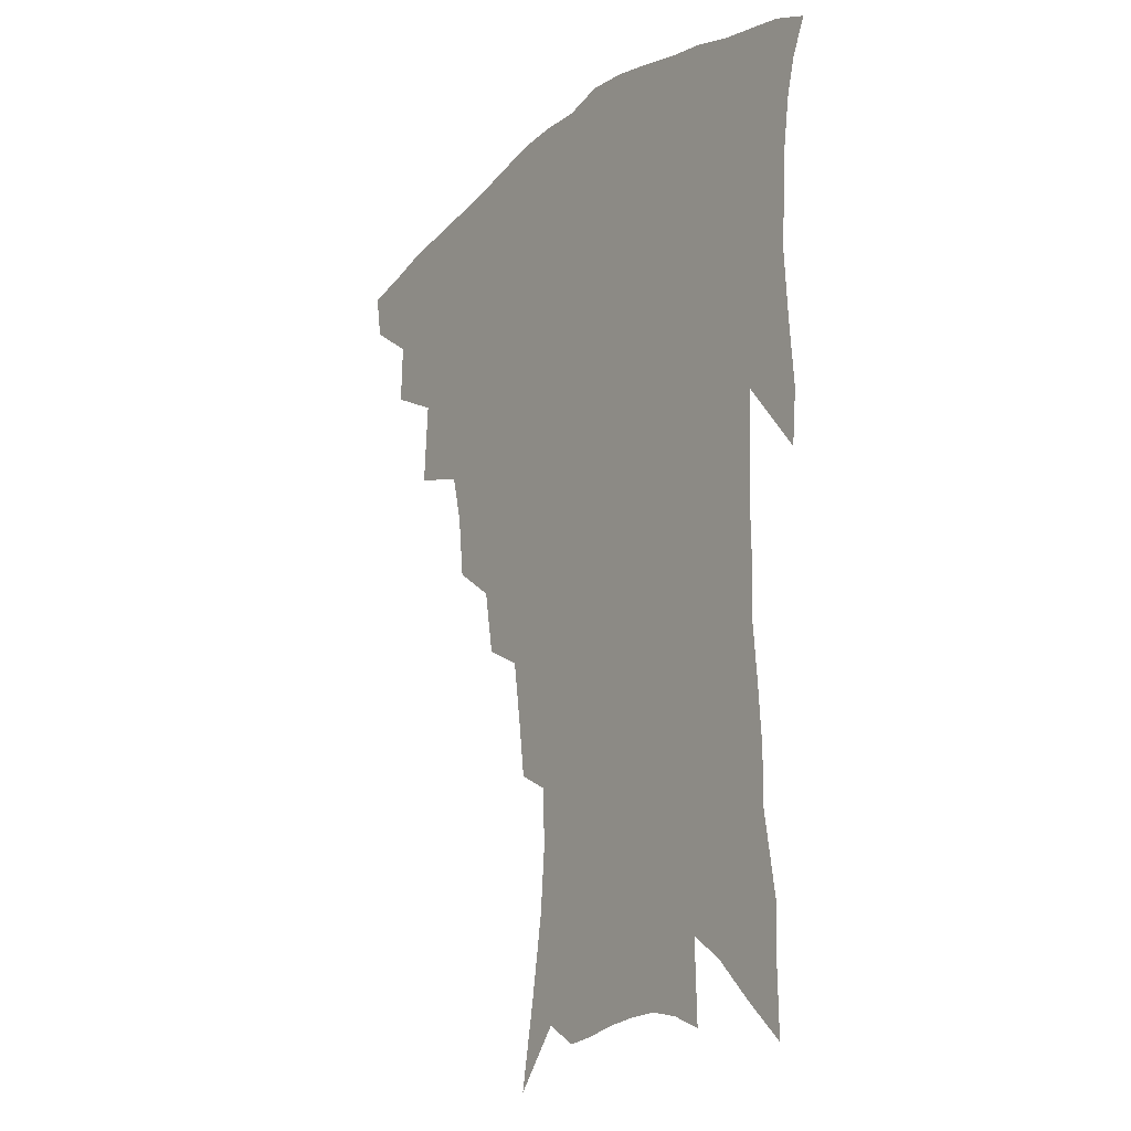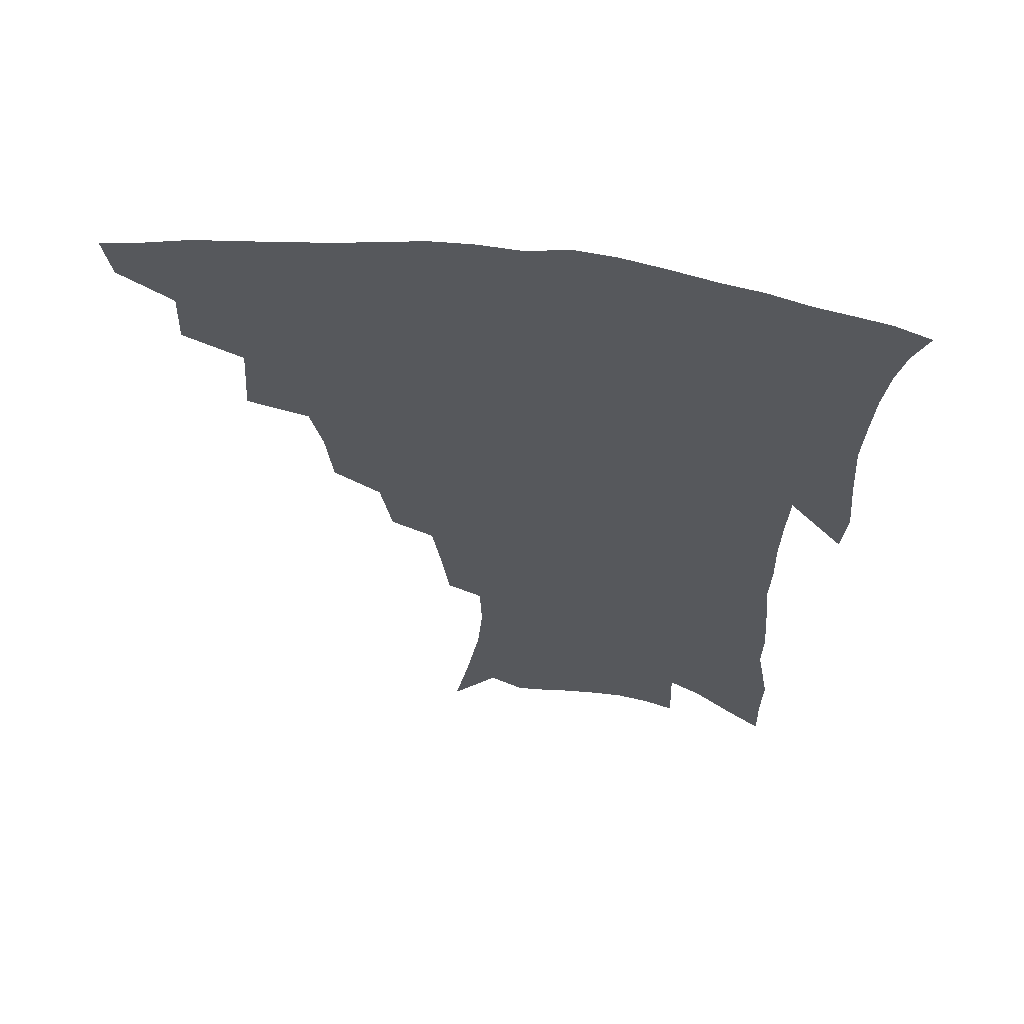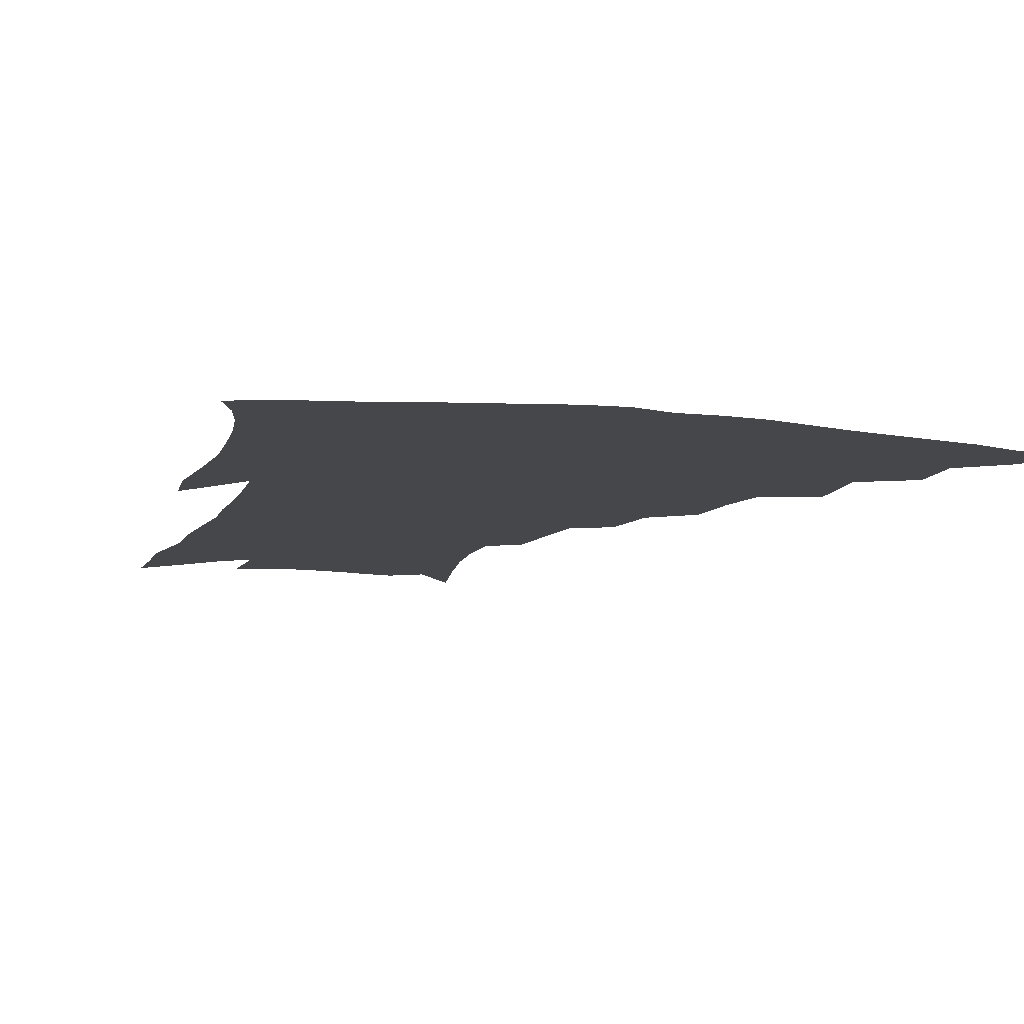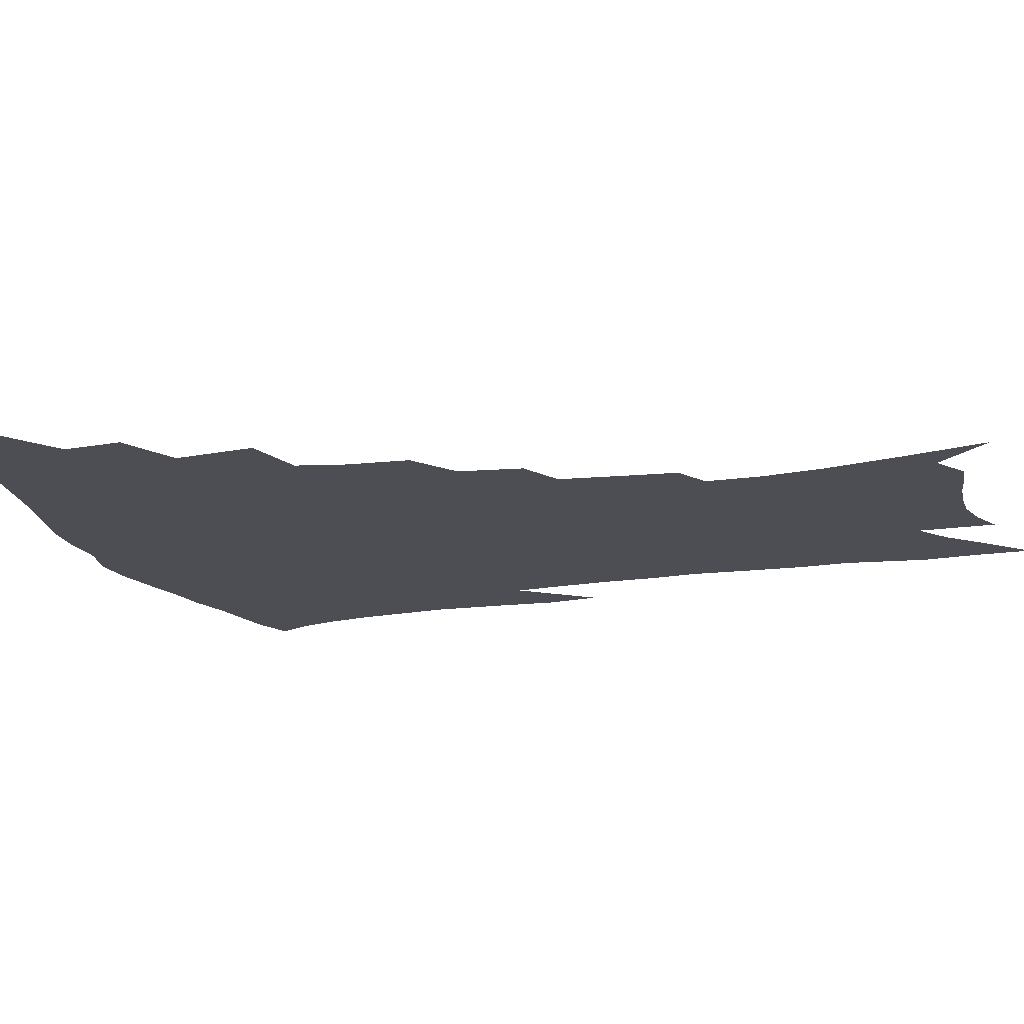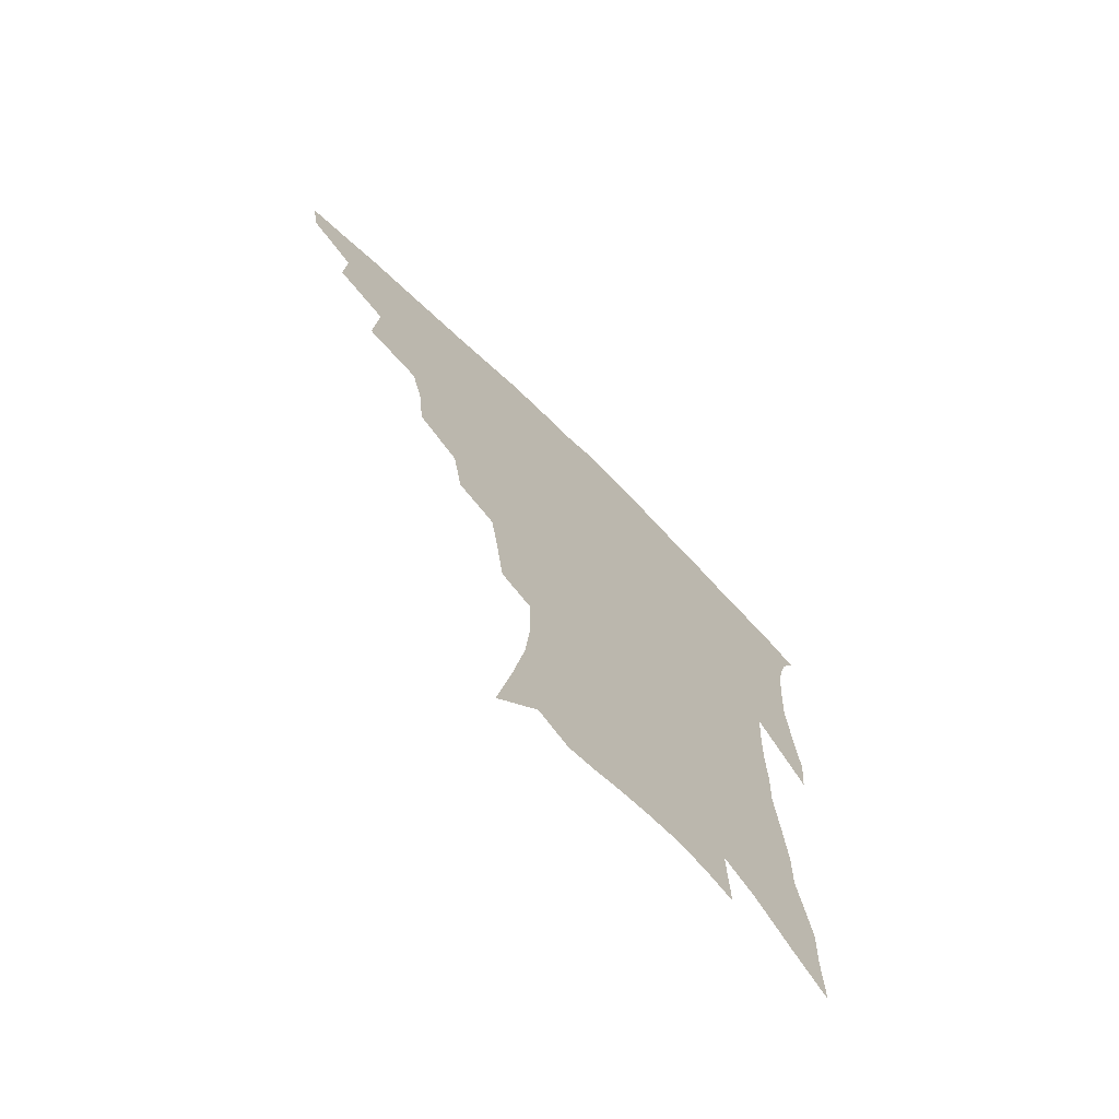
<metadata>
{"format":"obj","ext":"obj","renderer":"f3d","projection":"perspective","resolution":1024,"background":"white","views":[{"elev":-18.6,"azim":55.7,"up":"+Y"},{"elev":61.7,"azim":7.5,"up":"+Y"},{"elev":-10.2,"azim":162.5,"up":"+Z"},{"elev":-17.4,"azim":-72.0,"up":"+Z"},{"elev":-71.8,"azim":-44.6,"up":"+Y"}]}
</metadata>
<code>
v 443.4 407.6 0
v 440.8 422.7 0
v 460.1 375.2 0
v 460.9 395.1 0
v 459.2 411 0
v 455.7 425.9 0
v 478 337.7 0
v 479.8 365.2 0
v 479.1 384 0
v 476 398.8 0
v 473.5 413.8 0
v 470.3 430 0
v 504.8 294.7 0
v 502.5 315.6 0
v 498.5 332 0
v 496.7 353.1 0
v 495.8 372.4 0
v 494 388 0
v 490.9 402.2 0
v 488 416.9 0
v 485.3 432.1 0
v 524.1 262.3 0
v 520.3 283.7 0
v 516.6 301.8 0
v 517.3 330.2 0
v 512.7 341.9 0
v 512.2 361.7 0
v 510 376.3 0
v 507.7 390.6 0
v 505.5 404.8 0
v 503.1 418.9 0
v 500 434.4 0
v 544 215.4 0
v 541.5 233.8 0
v 538.4 254.9 0
v 535 276.1 0
v 531.9 294.4 0
v 530.4 316.1 0
v 529.3 335.9 0
v 526.4 348.4 0
v 526.2 366.7 0
v 523.8 379.7 0
v 521.7 393.3 0
v 519.4 407.2 0
v 517 421.5 0
v 514.5 436.6 0
v 544.6 114.6 0
v 550 143 0
v 554.3 168.9 0
v 556.2 190.1 0
v 555.5 209.2 0
v 553.8 229.9 0
v 551.1 247 0
v 548.4 266.9 0
v 545.6 284.2 0
v 544.1 305.5 0
v 542.3 321.8 0
v 541.1 338.7 0
v 540 354.2 0
v 539 368.9 0
v 537.5 382.3 0
v 535.1 395.6 0
v 533.4 409.3 0
v 531.1 423.8 0
v 528.7 439.7 0
v 560.1 133.5 0
v 564.4 160.7 0
v 566.3 183.2 0
v 565.6 199.2 0
v 564.9 220.1 0
v 563.3 240.6 0
v 560.8 256.6 0
v 558.4 273 0
v 556.7 292.5 0
v 555.4 310.7 0
v 554.4 327.5 0
v 553.4 342.8 0
v 552.6 357.2 0
v 552.6 372.3 0
v 551 384.4 0
v 549.2 397.3 0
v 547.6 411 0
v 545.1 426.5 0
v 542.8 442.8 0
v 571.4 126.6 0
v 572.9 145.9 0
v 575.3 170.3 0
v 575.9 190.6 0
v 575.3 209.5 0
v 574.2 228.3 0
v 572.5 246.3 0
v 570.6 262.7 0
v 569 281.3 0
v 567.8 299.4 0
v 566.5 314.1 0
v 565.9 330.6 0
v 565.4 345.6 0
v 564.7 358.8 0
v 564.5 373.3 0
v 563.6 385.7 0
v 562.5 398.4 0
v 561.9 411.6 0
v 560.2 425.9 0
v 557.1 443.8 0
v 581.2 127.7 0
v 584.1 155.2 0
v 585.1 176.5 0
v 584.7 192.3 0
v 584.5 217.1 0
v 583.2 230.6 0
v 581.8 249.4 0
v 580.3 266.6 0
v 579.1 284.5 0
v 578.3 302.4 0
v 577.8 318.9 0
v 576.9 331 0
v 576.9 346.9 0
v 576.7 360.5 0
v 576.7 373.9 0
v 576.3 386.5 0
v 575.9 399.2 0
v 575.3 412.3 0
v 573.9 426.6 0
v 571.8 443.1 0
v 591.6 129.7 0
v 593.9 158.4 0
v 594.4 179.6 0
v 593.9 196.6 0
v 593.4 216.7 0
v 592.3 231.6 0
v 591.2 252.9 0
v 590.2 270.7 0
v 589.3 287.3 0
v 588.7 303.2 0
v 588.5 320.9 0
v 588.5 335 0
v 588.7 349.4 0
v 588.8 362.1 0
v 589.1 374.8 0
v 589.3 387.2 0
v 589.2 399.6 0
v 588.8 412.4 0
v 587.4 427.7 0
v 585.5 446.4 0
v 602.2 130.8 0
v 603.6 159.5 0
v 603.6 181 0
v 603.2 202.8 0
v 602.6 218.1 0
v 601.6 235.9 0
v 600.6 254.3 0
v 599.9 271.4 0
v 599.4 288.6 0
v 599.1 305 0
v 599.1 321.1 0
v 599.3 334.5 0
v 599.8 348.9 0
v 600.2 361.5 0
v 601 374.9 0
v 601.8 387.3 0
v 602.1 399.6 0
v 601.8 412.9 0
v 601.3 427.2 0
v 599.8 444.9 0
v 612.9 131.1 0
v 613.3 159 0
v 613 180.8 0
v 612.7 198.8 0
v 611.8 218.1 0
v 610.8 238.4 0
v 610 256.7 0
v 609.7 270.7 0
v 609.3 289 0
v 609.3 304.6 0
v 609.5 320.5 0
v 610.1 335.5 0
v 610.8 348.6 0
v 611.7 361.9 0
v 612.7 374.5 0
v 613.9 387 0
v 614.8 399 0
v 615.5 411.6 0
v 615.2 426 0
v 614.8 441.5 0
v 623.6 128.7 0
v 623.3 155 0
v 622.7 177 0
v 622.1 196.4 0
v 621 217.5 0
v 620.1 237.1 0
v 619.7 253.6 0
v 619.4 270.5 0
v 619.4 286.1 0
v 619.6 302.1 0
v 620.1 317.2 0
v 620.6 334 0
v 621.5 347.9 0
v 622.7 360.6 0
v 624.1 373.9 0
v 625.7 386.2 0
v 627 398 0
v 628.5 410.2 0
v 629.6 423.1 0
v 630 437.6 0
v 634.4 124 0
v 633.5 150.4 0
v 632.7 172.7 0
v 631.7 193.9 0
v 630.6 214.5 0
v 629.6 234 0
v 629.7 249.2 0
v 629 268.3 0
v 629.5 283 0
v 629.8 298.8 0
v 630.5 313.7 0
v 631.1 331 0
v 632 346.6 0
v 633.7 358.4 0
v 635.3 371.2 0
v 637.1 384.7 0
v 639.6 397 0
v 641.4 408.1 0
v 643 420.3 0
v 643.6 435.1 0
v 644.9 142 0
v 643.8 164.3 0
v 642.7 185.1 0
v 640.7 208.5 0
v 640.1 226.8 0
v 640.1 242.9 0
v 639.6 261.2 0
v 639.7 278 0
v 639.9 295.4 0
v 640.6 311.9 0
v 641.9 326.5 0
v 642.9 342.1 0
v 644.4 356.6 0
v 646.2 369.5 0
v 648.3 382.7 0
v 650.6 394.7 0
v 652.9 406.1 0
v 655.5 417.9 0
v 657.9 430.6 0
v 658 128.5 0
v 655.6 154.3 0
v 653.9 176.8 0
v 652.4 197.9 0
v 651.4 217.3 0
v 650.7 235.5 0
v 650.8 252.2 0
v 650.2 271.2 0
v 650.4 288.7 0
v 651.3 304.9 0
v 652.8 320.4 0
v 653.9 336.6 0
v 655.1 353 0
v 656.7 367.9 0
v 659.1 380.1 0
v 661.6 392.5 0
v 664.4 403.6 0
v 667.3 415 0
v 670.4 428 0
v 670.9 116 0
v 670.5 136.2 0
v 671.1 153.8 0
v 666.4 182.4 0
v 666.7 198.8 0
v 665.3 218.5 0
v 663.4 239.4 0
v 664.1 255.2 0
v 663.7 274.1 0
v 664.3 291.4 0
v 665.2 308.9 0
v 665.7 327.7 0
v 667.3 343.9 0
v 668.5 360.1 0
v 670.1 375.3 0
v 672.2 389.3 0
v 675.4 400.8 0
v 678.5 411.8 0
v 682.7 425.2 0
v 684.3 284.4 0
v 685.9 302.1 0
v 683.9 325.4 0
v 682.6 347.3 0
v 683.5 364.4 0
v 684.7 381.2 0
v 686.9 396.4 0
v 690.1 408.6 0
v 695.3 419.9 0
f 4 5 1
f 1 5 2
f 5 6 2
f 8 9 3
f 3 9 4
f 9 10 4
f 4 10 5
f 10 11 5
f 5 11 6
f 11 12 6
f 15 16 7
f 7 16 8
f 16 17 8
f 8 17 9
f 17 18 9
f 9 18 10
f 18 19 10
f 10 19 11
f 19 20 11
f 11 20 12
f 20 21 12
f 23 24 13
f 13 24 14
f 24 25 14
f 14 25 15
f 25 26 15
f 15 26 16
f 26 27 16
f 16 27 17
f 27 28 17
f 17 28 18
f 28 29 18
f 18 29 19
f 29 30 19
f 19 30 20
f 30 31 20
f 20 31 21
f 31 32 21
f 35 36 22
f 22 36 23
f 36 37 23
f 23 37 24
f 37 38 24
f 24 38 25
f 38 39 25
f 25 39 26
f 39 40 26
f 26 40 27
f 40 41 27
f 27 41 28
f 41 42 28
f 28 42 29
f 42 43 29
f 29 43 30
f 43 44 30
f 30 44 31
f 44 45 31
f 31 45 32
f 45 46 32
f 51 52 33
f 33 52 34
f 52 53 34
f 34 53 35
f 53 54 35
f 35 54 36
f 54 55 36
f 36 55 37
f 55 56 37
f 37 56 38
f 56 57 38
f 38 57 39
f 57 58 39
f 39 58 40
f 58 59 40
f 40 59 41
f 59 60 41
f 41 60 42
f 60 61 42
f 42 61 43
f 61 62 43
f 43 62 44
f 62 63 44
f 44 63 45
f 63 64 45
f 45 64 46
f 64 65 46
f 47 66 48
f 66 67 48
f 48 67 49
f 67 68 49
f 49 68 50
f 68 69 50
f 50 69 51
f 69 70 51
f 51 70 52
f 70 71 52
f 52 71 53
f 71 72 53
f 53 72 54
f 72 73 54
f 54 73 55
f 73 74 55
f 55 74 56
f 74 75 56
f 56 75 57
f 75 76 57
f 57 76 58
f 76 77 58
f 58 77 59
f 77 78 59
f 59 78 60
f 78 79 60
f 60 79 61
f 79 80 61
f 61 80 62
f 80 81 62
f 62 81 63
f 81 82 63
f 63 82 64
f 82 83 64
f 64 83 65
f 83 84 65
f 85 86 66
f 66 86 67
f 86 87 67
f 67 87 68
f 87 88 68
f 68 88 69
f 88 89 69
f 69 89 70
f 89 90 70
f 70 90 71
f 90 91 71
f 71 91 72
f 91 92 72
f 72 92 73
f 92 93 73
f 73 93 74
f 93 94 74
f 74 94 75
f 94 95 75
f 75 95 76
f 95 96 76
f 76 96 77
f 96 97 77
f 77 97 78
f 97 98 78
f 78 98 79
f 98 99 79
f 79 99 80
f 99 100 80
f 80 100 81
f 100 101 81
f 81 101 82
f 101 102 82
f 82 102 83
f 102 103 83
f 83 103 84
f 103 104 84
f 85 105 86
f 105 106 86
f 86 106 87
f 106 107 87
f 87 107 88
f 107 108 88
f 88 108 89
f 108 109 89
f 89 109 90
f 109 110 90
f 90 110 91
f 110 111 91
f 91 111 92
f 111 112 92
f 92 112 93
f 112 113 93
f 93 113 94
f 113 114 94
f 94 114 95
f 114 115 95
f 95 115 96
f 115 116 96
f 96 116 97
f 116 117 97
f 97 117 98
f 117 118 98
f 98 118 99
f 118 119 99
f 99 119 100
f 119 120 100
f 100 120 101
f 120 121 101
f 101 121 102
f 121 122 102
f 102 122 103
f 122 123 103
f 103 123 104
f 123 124 104
f 105 125 106
f 125 126 106
f 106 126 107
f 126 127 107
f 107 127 108
f 127 128 108
f 108 128 109
f 128 129 109
f 109 129 110
f 129 130 110
f 110 130 111
f 130 131 111
f 111 131 112
f 131 132 112
f 112 132 113
f 132 133 113
f 113 133 114
f 133 134 114
f 114 134 115
f 134 135 115
f 115 135 116
f 135 136 116
f 116 136 117
f 136 137 117
f 117 137 118
f 137 138 118
f 118 138 119
f 138 139 119
f 119 139 120
f 139 140 120
f 120 140 121
f 140 141 121
f 121 141 122
f 141 142 122
f 122 142 123
f 142 143 123
f 123 143 124
f 143 144 124
f 125 145 126
f 145 146 126
f 126 146 127
f 146 147 127
f 127 147 128
f 147 148 128
f 128 148 129
f 148 149 129
f 129 149 130
f 149 150 130
f 130 150 131
f 150 151 131
f 131 151 132
f 151 152 132
f 132 152 133
f 152 153 133
f 133 153 134
f 153 154 134
f 134 154 135
f 154 155 135
f 135 155 136
f 155 156 136
f 136 156 137
f 156 157 137
f 137 157 138
f 157 158 138
f 138 158 139
f 158 159 139
f 139 159 140
f 159 160 140
f 140 160 141
f 160 161 141
f 141 161 142
f 161 162 142
f 142 162 143
f 162 163 143
f 143 163 144
f 163 164 144
f 145 165 146
f 165 166 146
f 146 166 147
f 166 167 147
f 147 167 148
f 167 168 148
f 148 168 149
f 168 169 149
f 149 169 150
f 169 170 150
f 150 170 151
f 170 171 151
f 151 171 152
f 171 172 152
f 152 172 153
f 172 173 153
f 153 173 154
f 173 174 154
f 154 174 155
f 174 175 155
f 155 175 156
f 175 176 156
f 156 176 157
f 176 177 157
f 157 177 158
f 177 178 158
f 158 178 159
f 178 179 159
f 159 179 160
f 179 180 160
f 160 180 161
f 180 181 161
f 161 181 162
f 181 182 162
f 162 182 163
f 182 183 163
f 163 183 164
f 183 184 164
f 165 185 166
f 185 186 166
f 166 186 167
f 186 187 167
f 167 187 168
f 187 188 168
f 168 188 169
f 188 189 169
f 169 189 170
f 189 190 170
f 170 190 171
f 190 191 171
f 171 191 172
f 191 192 172
f 172 192 173
f 192 193 173
f 173 193 174
f 193 194 174
f 174 194 175
f 194 195 175
f 175 195 176
f 195 196 176
f 176 196 177
f 196 197 177
f 177 197 178
f 197 198 178
f 178 198 179
f 198 199 179
f 179 199 180
f 199 200 180
f 180 200 181
f 200 201 181
f 181 201 182
f 201 202 182
f 182 202 183
f 202 203 183
f 183 203 184
f 203 204 184
f 185 205 186
f 205 206 186
f 186 206 187
f 206 207 187
f 187 207 188
f 207 208 188
f 188 208 189
f 208 209 189
f 189 209 190
f 209 210 190
f 190 210 191
f 210 211 191
f 191 211 192
f 211 212 192
f 192 212 193
f 212 213 193
f 193 213 194
f 213 214 194
f 194 214 195
f 214 215 195
f 195 215 196
f 215 216 196
f 196 216 197
f 216 217 197
f 197 217 198
f 217 218 198
f 198 218 199
f 218 219 199
f 199 219 200
f 219 220 200
f 200 220 201
f 220 221 201
f 201 221 202
f 221 222 202
f 202 222 203
f 222 223 203
f 203 223 204
f 223 224 204
f 206 225 207
f 225 226 207
f 207 226 208
f 226 227 208
f 208 227 209
f 227 228 209
f 209 228 210
f 228 229 210
f 210 229 211
f 229 230 211
f 211 230 212
f 230 231 212
f 212 231 213
f 231 232 213
f 213 232 214
f 232 233 214
f 214 233 215
f 233 234 215
f 215 234 216
f 234 235 216
f 216 235 217
f 235 236 217
f 217 236 218
f 236 237 218
f 218 237 219
f 237 238 219
f 219 238 220
f 238 239 220
f 220 239 221
f 239 240 221
f 221 240 222
f 240 241 222
f 222 241 223
f 241 242 223
f 223 242 224
f 242 243 224
f 225 244 226
f 244 245 226
f 226 245 227
f 245 246 227
f 227 246 228
f 246 247 228
f 228 247 229
f 247 248 229
f 229 248 230
f 248 249 230
f 230 249 231
f 249 250 231
f 231 250 232
f 250 251 232
f 232 251 233
f 251 252 233
f 233 252 234
f 252 253 234
f 234 253 235
f 253 254 235
f 235 254 236
f 254 255 236
f 236 255 237
f 255 256 237
f 237 256 238
f 256 257 238
f 238 257 239
f 257 258 239
f 239 258 240
f 258 259 240
f 240 259 241
f 259 260 241
f 241 260 242
f 260 261 242
f 242 261 243
f 261 262 243
f 244 263 245
f 263 264 245
f 245 264 246
f 264 265 246
f 246 265 247
f 265 266 247
f 247 266 248
f 266 267 248
f 248 267 249
f 267 268 249
f 249 268 250
f 268 269 250
f 250 269 251
f 269 270 251
f 251 270 252
f 270 271 252
f 252 271 253
f 271 272 253
f 253 272 254
f 272 273 254
f 254 273 255
f 273 274 255
f 255 274 256
f 274 275 256
f 256 275 257
f 275 276 257
f 257 276 258
f 276 277 258
f 258 277 259
f 277 278 259
f 259 278 260
f 278 279 260
f 260 279 261
f 279 280 261
f 261 280 262
f 280 281 262
f 273 282 274
f 282 283 274
f 274 283 275
f 283 284 275
f 275 284 276
f 284 285 276
f 276 285 277
f 285 286 277
f 277 286 278
f 286 287 278
f 278 287 279
f 287 288 279
f 279 288 280
f 288 289 280
f 280 289 281
f 289 290 281

</code>
